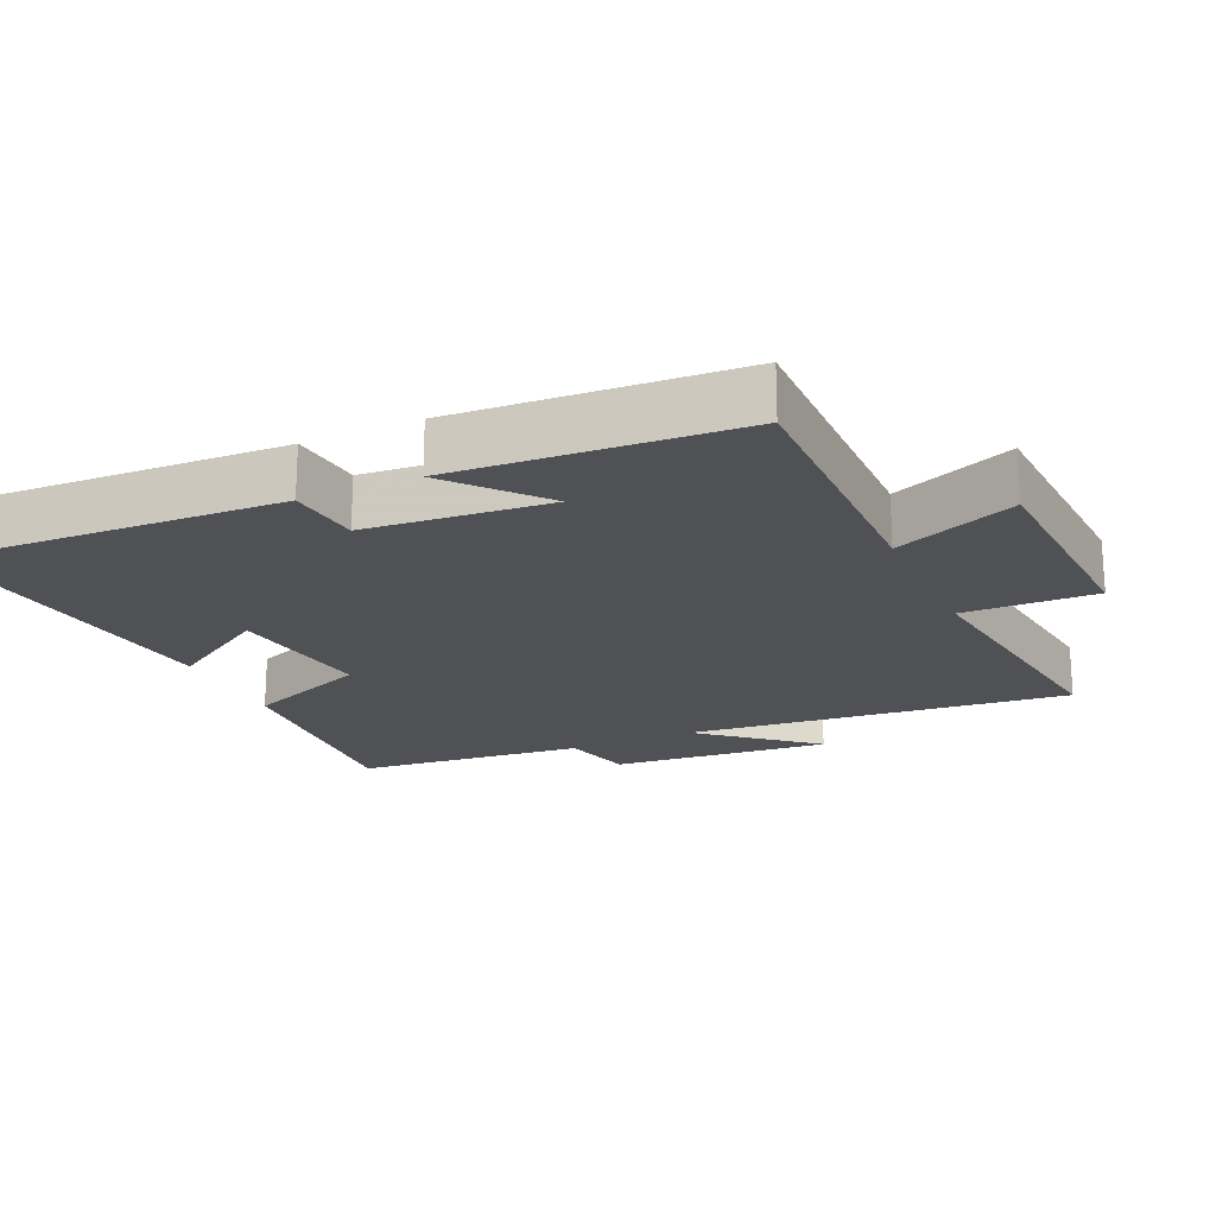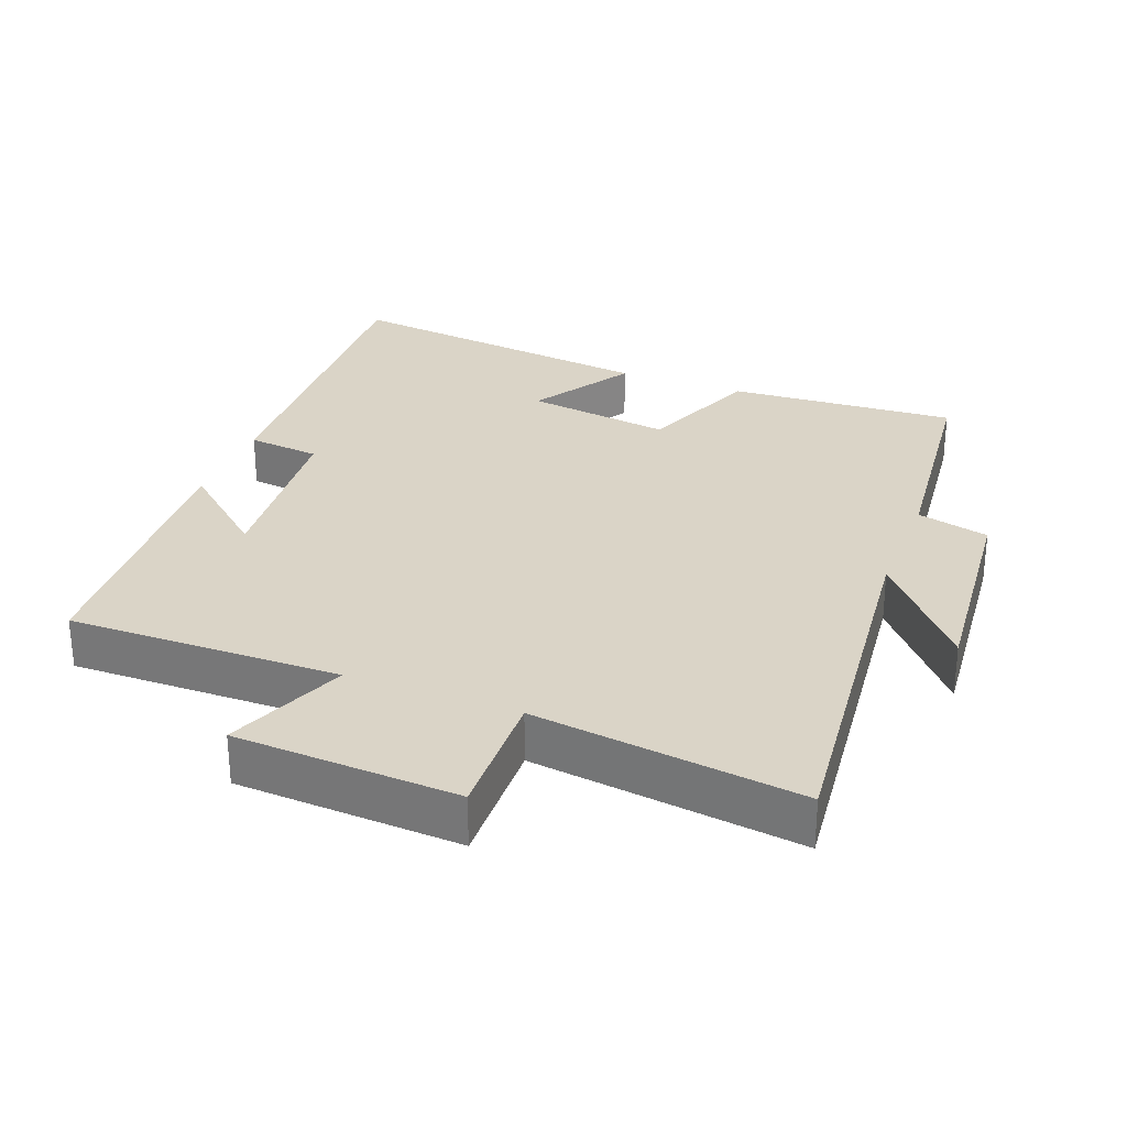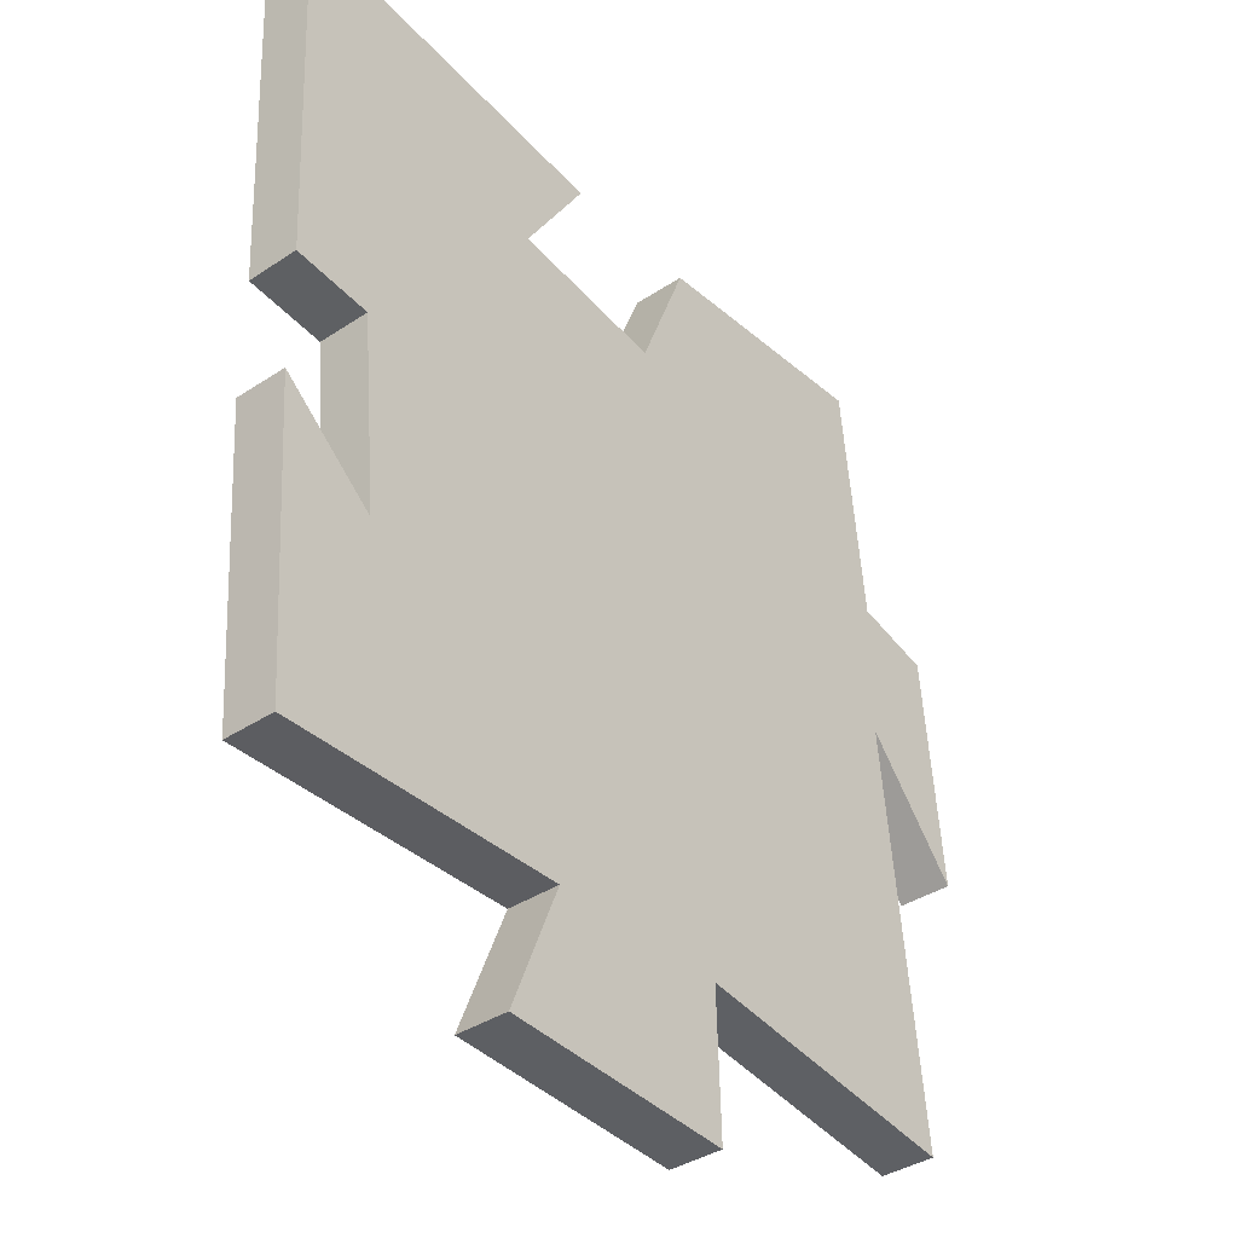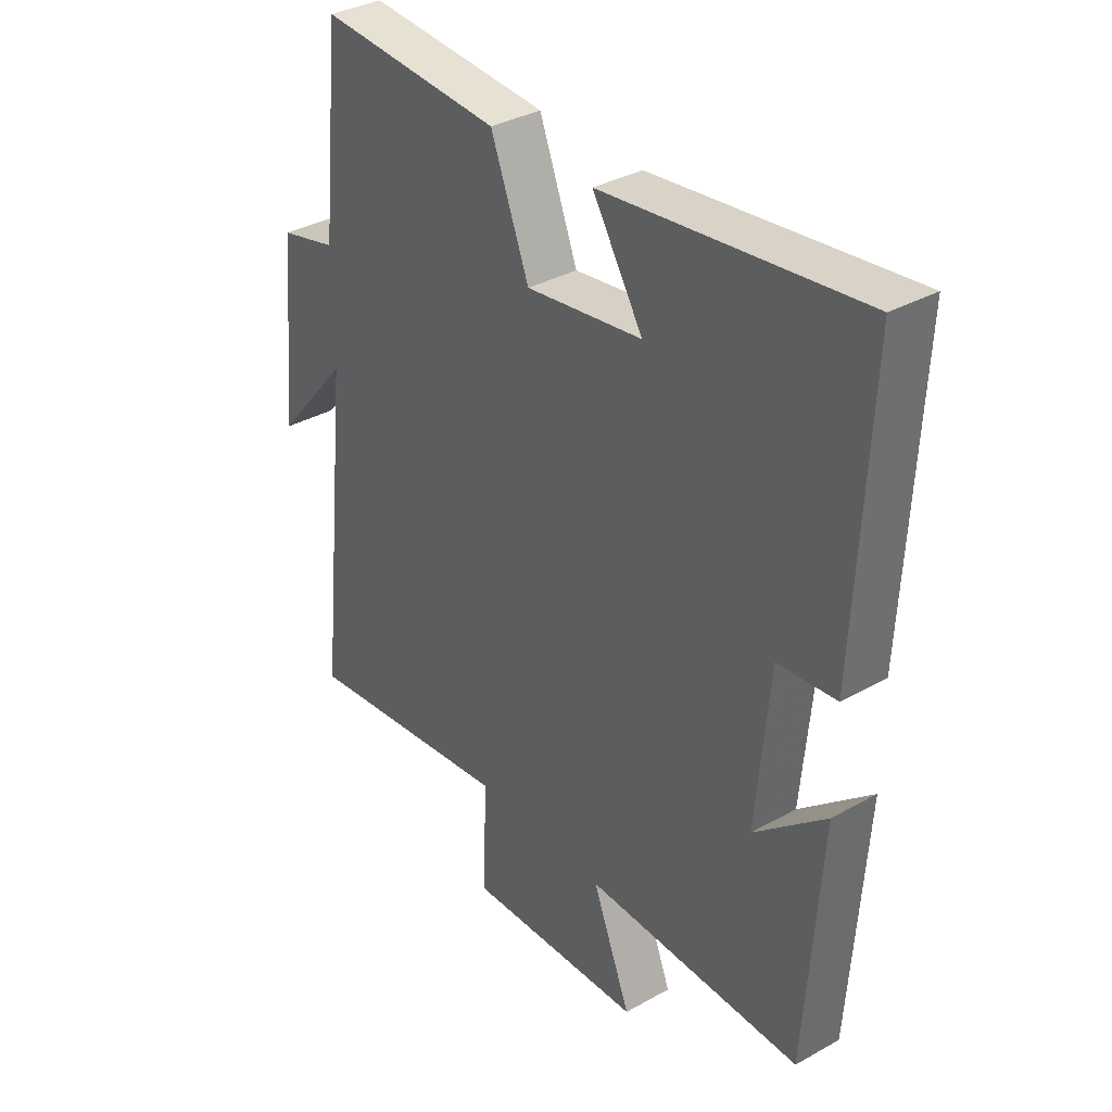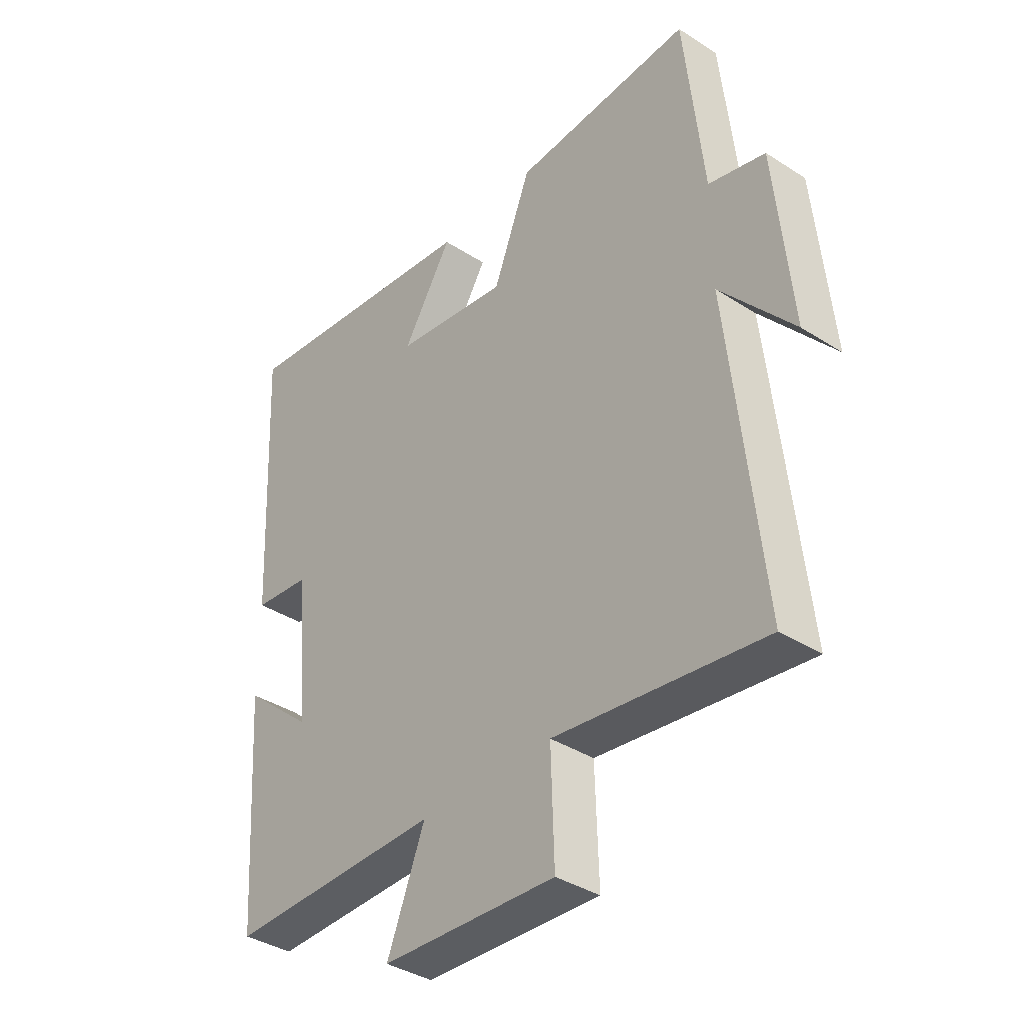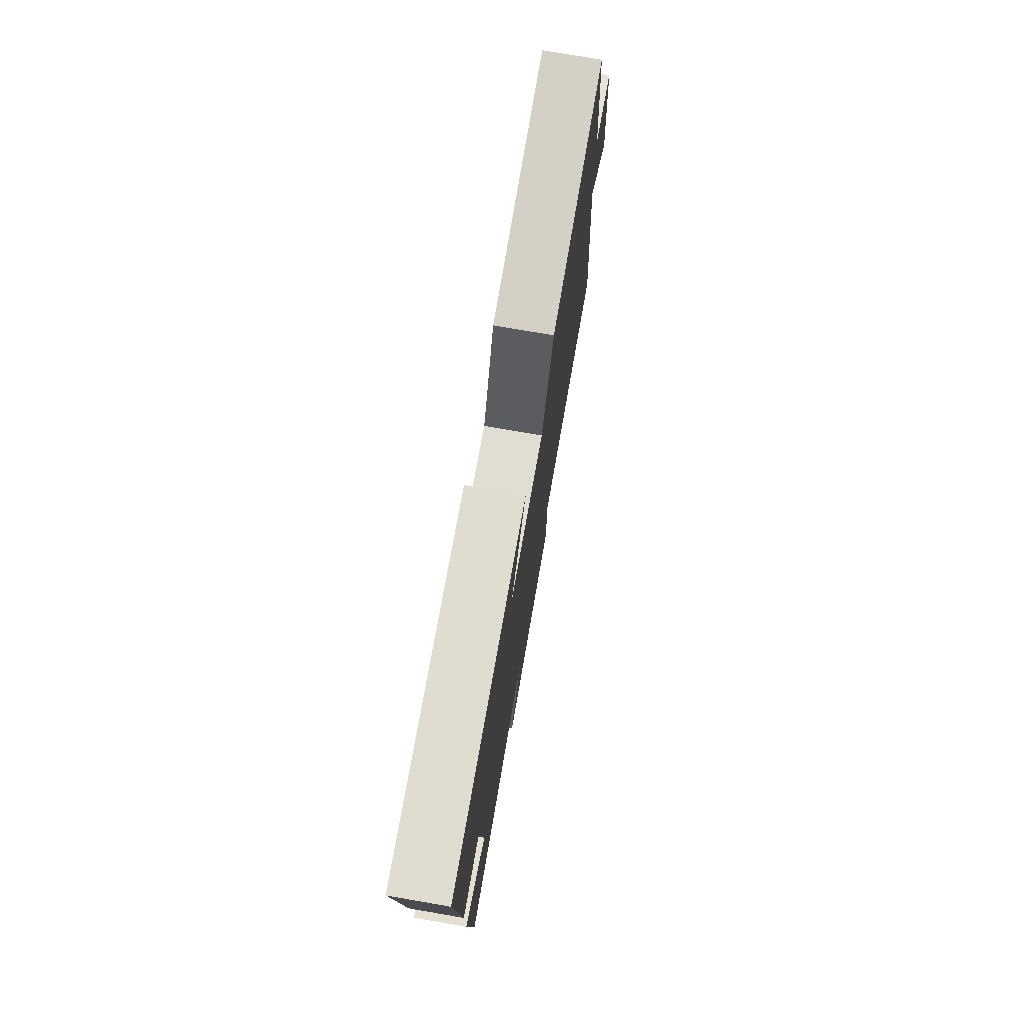
<metadata>
{"format":"obj","ext":"obj","renderer":"f3d","projection":"perspective","resolution":1024,"background":"white","views":[{"elev":-20.1,"azim":114.6,"up":"+Y"},{"elev":28.9,"azim":-158.9,"up":"+Y"},{"elev":-37.8,"azim":130.2,"up":"+Z"},{"elev":34.9,"azim":53.2,"up":"+Z"},{"elev":-37.6,"azim":-129.5,"up":"+Z"},{"elev":76.5,"azim":99.8,"up":"+Z"}]}
</metadata>
<code>
v -0.559 0.07 -0.55
v -0.5 0.07 0.004
v -0.635 0.07 -0.154
v -0.605 0.07 0.164
v -0.5 0.07 0.19
v -0.465 0.07 0.522
v -0.133 0.07 0.5
v -0.063 0.07 0.322
v 0.149 0.07 0.352
v 0.057 0.07 0.5
v 0.523 0.07 0.556
v 0.5 0.07 0.066
v 0.394 0.07 0.055
v 0.37 0.07 -0.209
v 0.5 0.07 -0.098
v 0.473 0.07 -0.506
v 0.077 0.07 -0.5
v 0.147 0.07 -0.676
v -0.177 0.07 -0.692
v -0.171 0.07 -0.5
v -0.559 0 -0.55
v -0.5 0 0.004
v -0.635 0 -0.154
v -0.605 0 0.164
v -0.5 0 0.19
v -0.465 0 0.522
v -0.133 0 0.5
v -0.063 0 0.322
v 0.149 0 0.352
v 0.057 0 0.5
v 0.523 0 0.556
v 0.5 0 0.066
v 0.394 0 0.055
v 0.37 0 -0.209
v 0.5 0 -0.098
v 0.473 0 -0.506
v 0.077 0 -0.5
v 0.147 0 -0.676
v -0.177 0 -0.692
v -0.171 0 -0.5
f 17 18 19 20
f 14 15 16 17
f 13 14 17 20
f 11 12 13
f 10 11 13
f 9 10 13
f 20 1 2
f 13 20 2
f 9 13 2
f 8 9 2
f 7 8 2
f 6 7 2
f 5 6 2
f 2 3 4 5
f 40 39 38 37
f 37 36 35 34
f 40 37 34 33
f 33 32 31
f 33 31 30
f 33 30 29
f 22 21 40
f 22 40 33
f 22 33 29
f 22 29 28
f 22 28 27
f 22 27 26
f 22 26 25
f 25 24 23 22
f 1 21 22 2
f 2 22 23 3
f 3 23 24 4
f 4 24 25 5
f 5 25 26 6
f 6 26 27 7
f 7 27 28 8
f 8 28 29 9
f 9 29 30 10
f 10 30 31 11
f 11 31 32 12
f 12 32 33 13
f 13 33 34 14
f 14 34 35 15
f 15 35 36 16
f 16 36 37 17
f 17 37 38 18
f 18 38 39 19
f 19 39 40 20
f 20 40 21 1

</code>
